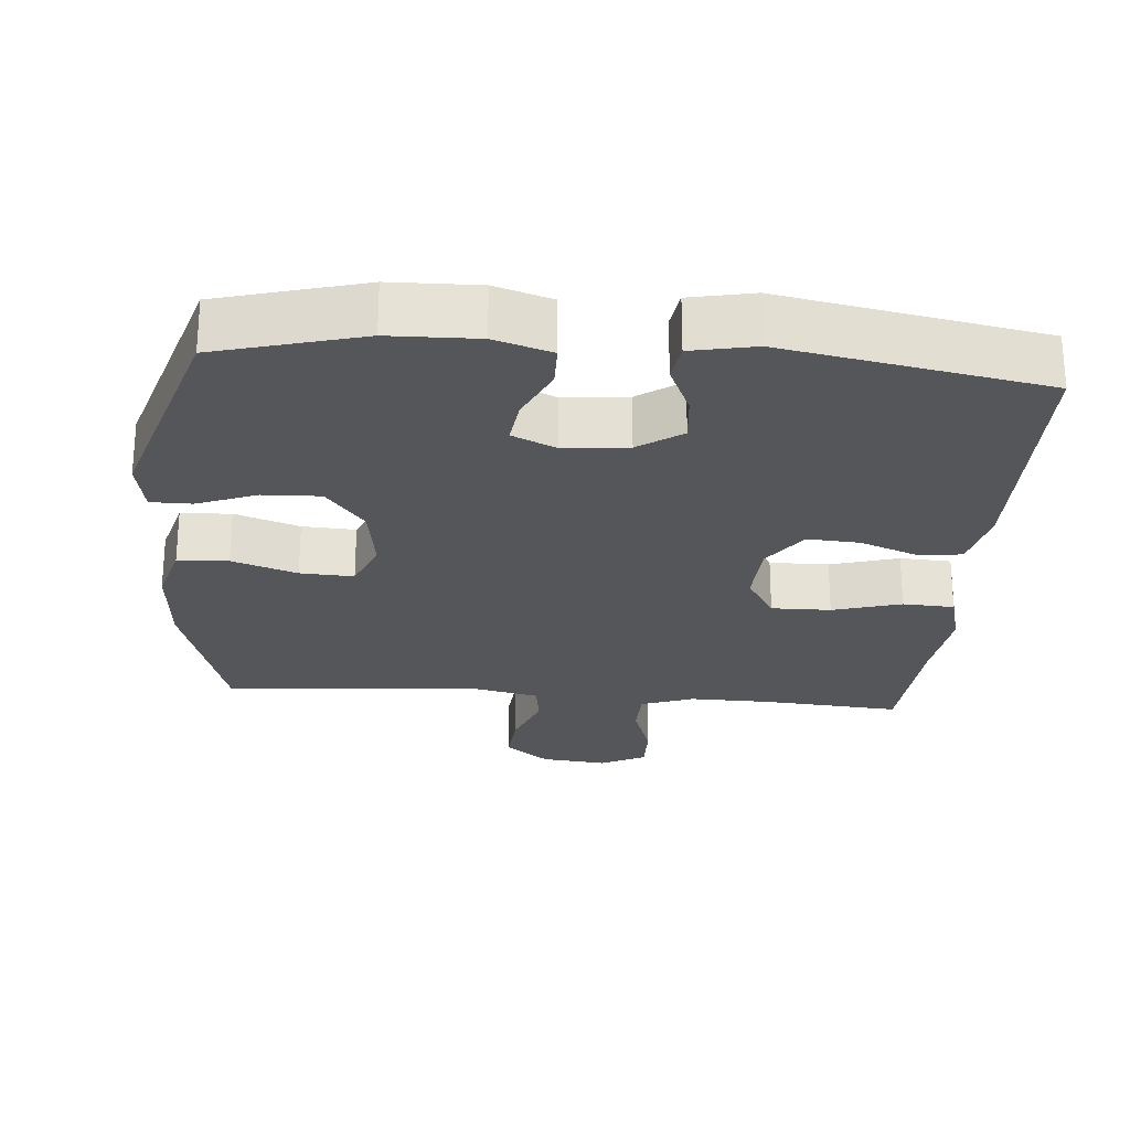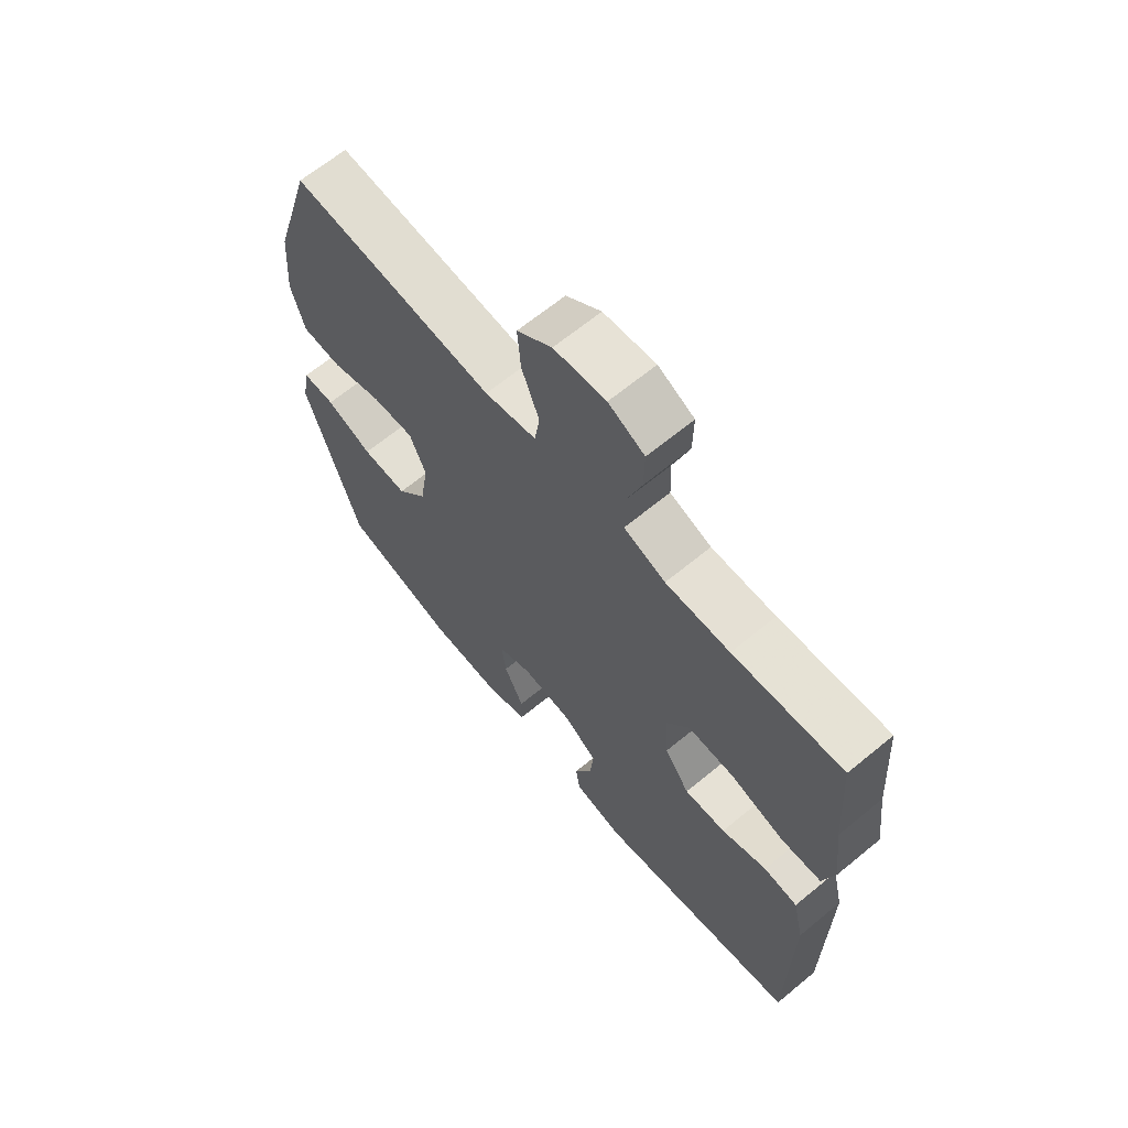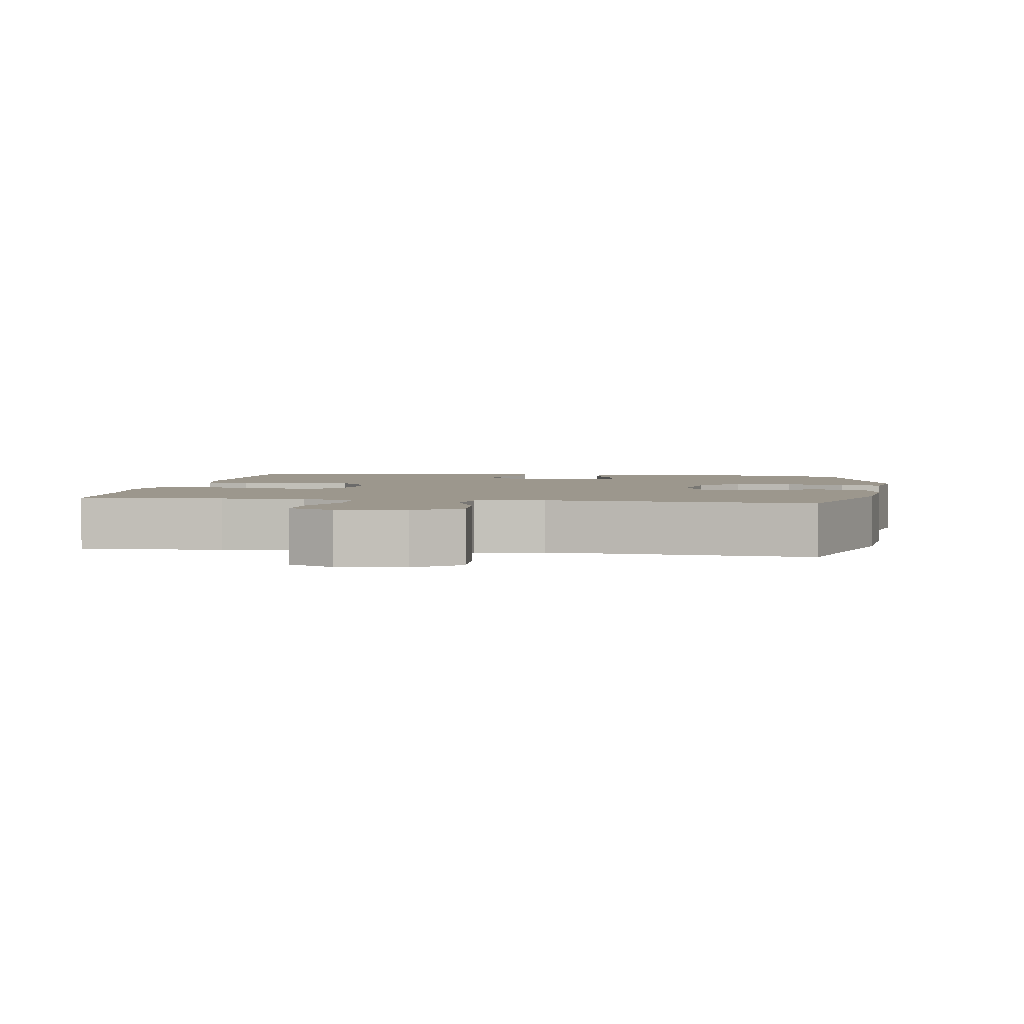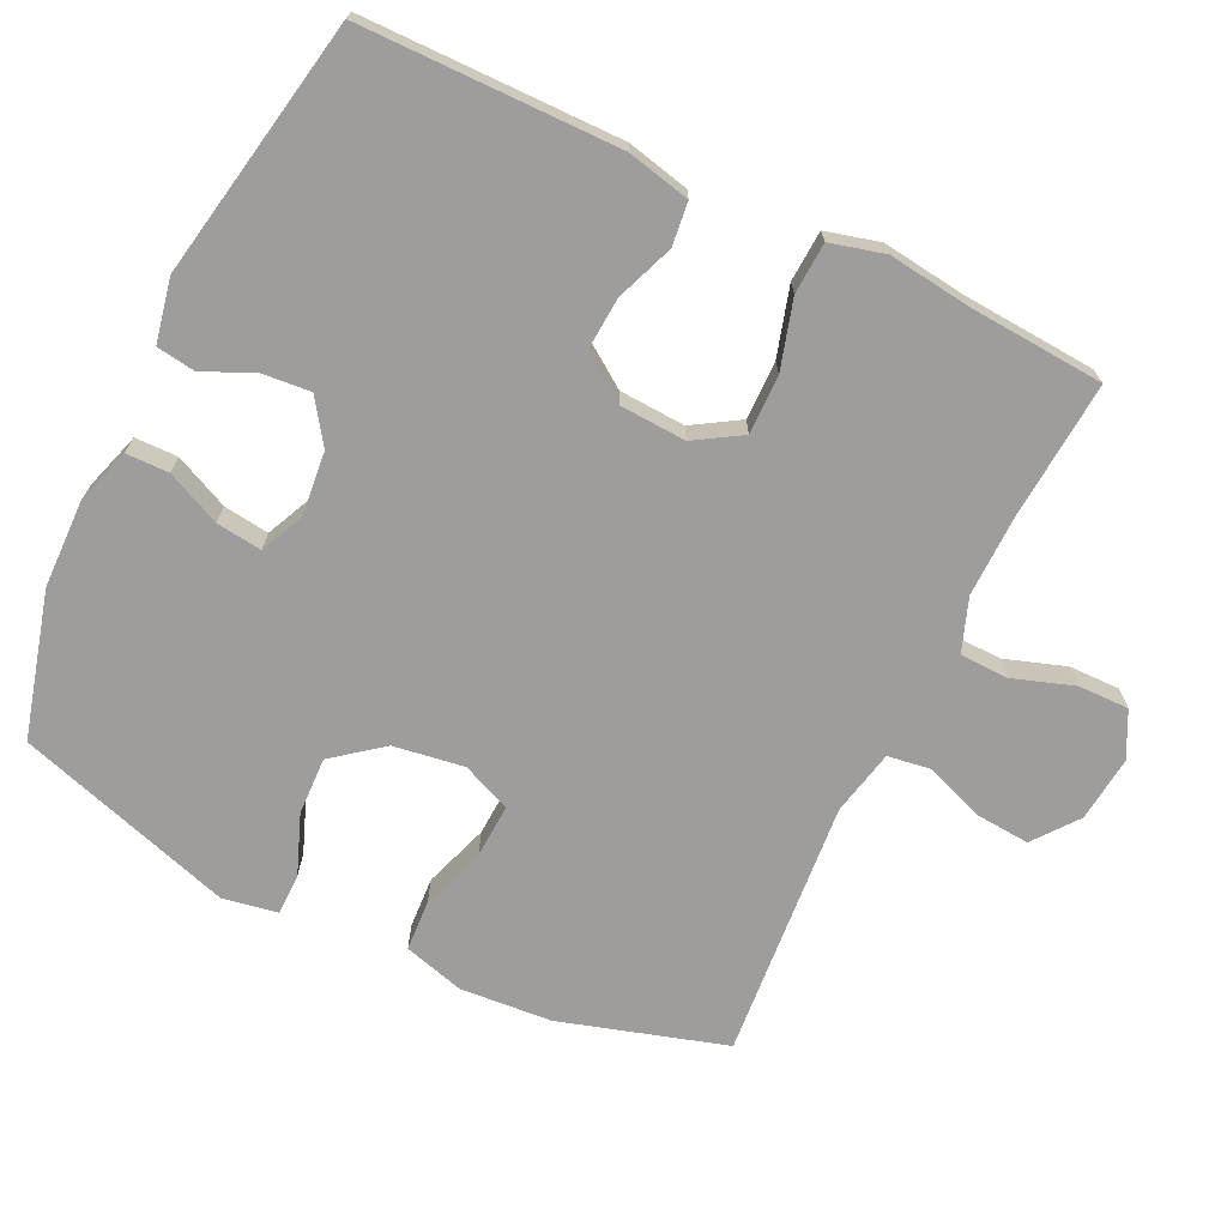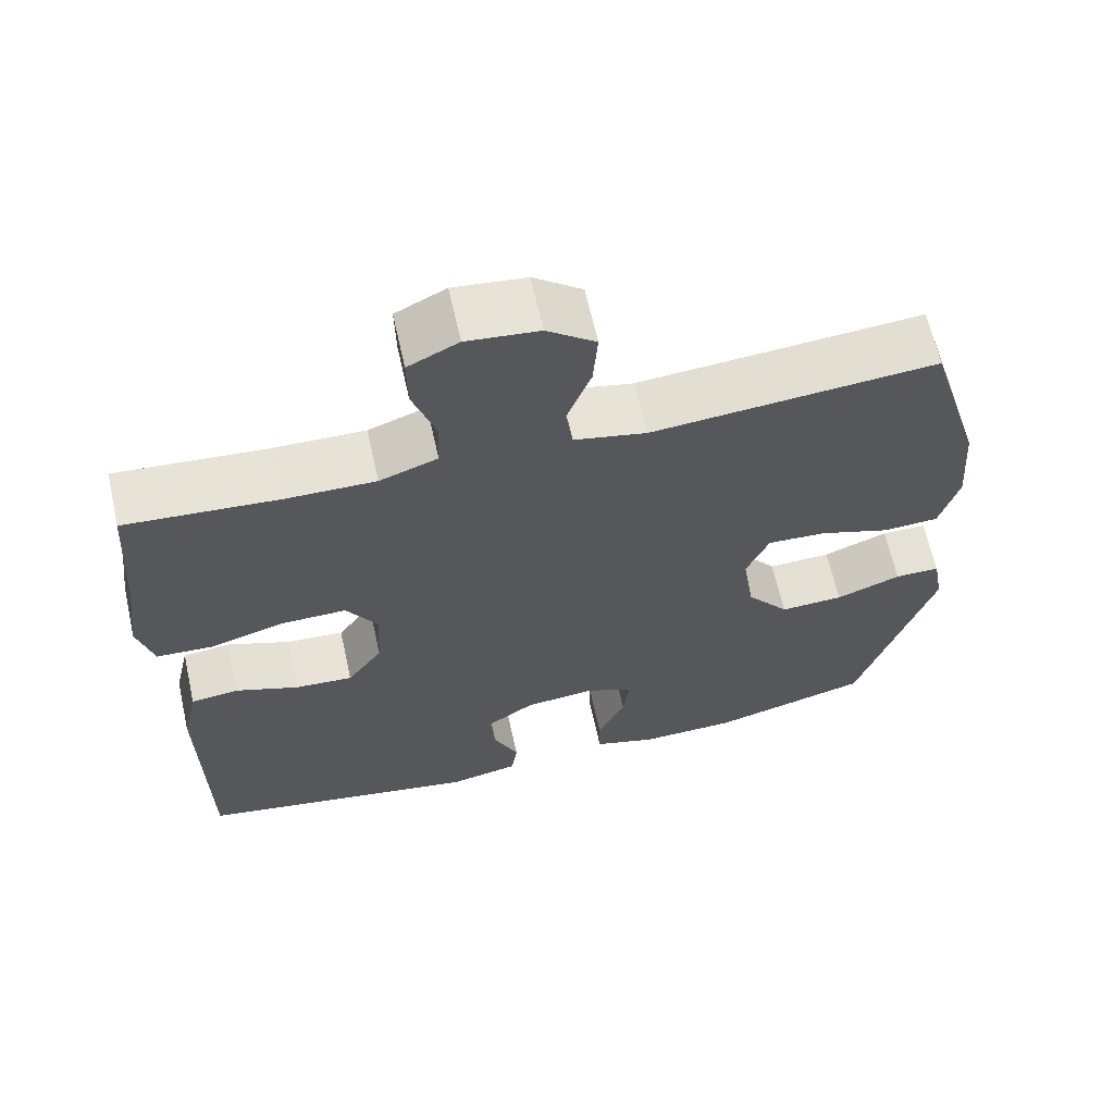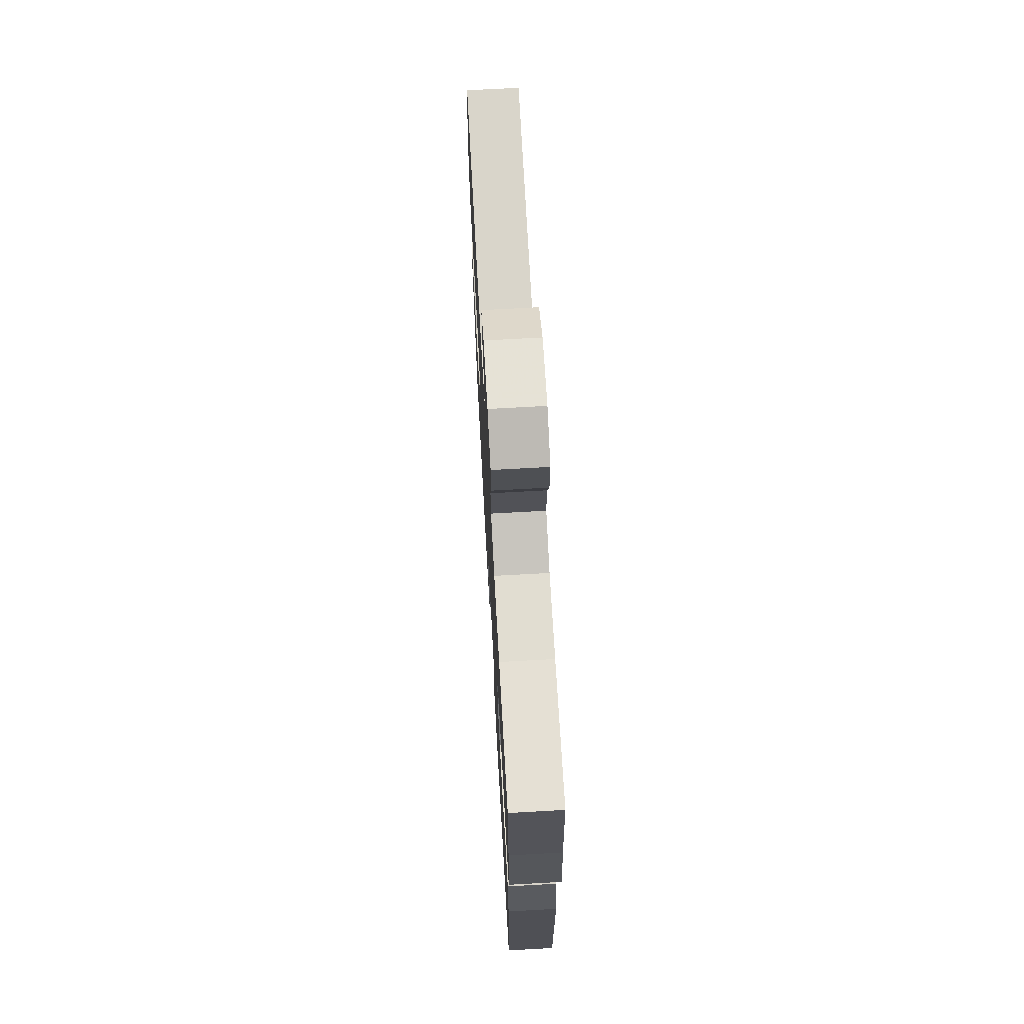
<metadata>
{"format":"obj","ext":"obj","renderer":"f3d","projection":"perspective","resolution":1024,"background":"white","views":[{"elev":-25.2,"azim":175.3,"up":"+Y"},{"elev":65.8,"azim":-129.6,"up":"+Z"},{"elev":2.9,"azim":9.1,"up":"+Y"},{"elev":-70.5,"azim":-115.7,"up":"+Y"},{"elev":64.5,"azim":-12.6,"up":"+Z"},{"elev":69.9,"azim":-93.2,"up":"+Z"}]}
</metadata>
<code>
v -0.5 0.07 0.5
v -0.305 0.07 0.485
v -0.191 0.07 0.483
v -0.117 0.07 0.51
v -0.115 0.07 0.578
v -0.144 0.07 0.664
v -0.145 0.07 0.735
v -0.081 0.07 0.767
v 0.011 0.07 0.757
v 0.073 0.07 0.709
v 0.067 0.07 0.633
v 0.036 0.07 0.551
v 0.045 0.07 0.49
v 0.137 0.07 0.47
v 0.5 0.07 0.5
v 0.57 0.07 0.268
v 0.58 0.07 0.139
v 0.556 0.07 0.054
v 0.485 0.07 0.05
v 0.394 0.07 0.081
v 0.319 0.07 0.085
v 0.29 0.07 0.016
v 0.305 0.07 -0.083
v 0.359 0.07 -0.152
v 0.44 0.07 -0.149
v 0.523 0.07 -0.117
v 0.581 0.07 -0.117
v 0.595 0.07 -0.194
v 0.5 0.07 -0.5
v 0.297 0.07 -0.555
v 0.174 0.07 -0.558
v 0.094 0.07 -0.533
v 0.093 0.07 -0.473
v 0.128 0.07 -0.397
v 0.136 0.07 -0.333
v 0.075 0.07 -0.305
v -0.015 0.07 -0.314
v -0.076 0.07 -0.356
v -0.07 0.07 -0.423
v -0.038 0.07 -0.495
v -0.046 0.07 -0.549
v -0.135 0.07 -0.567
v -0.5 0.07 -0.5
v -0.503 0.07 -0.138
v -0.483 0.07 -0.05
v -0.422 0.07 -0.043
v -0.341 0.07 -0.074
v -0.267 0.07 -0.079
v -0.222 0.07 -0.015
v -0.217 0.07 0.078
v -0.257 0.07 0.143
v -0.34 0.07 0.142
v -0.436 0.07 0.114
v -0.508 0.07 0.118
v -0.528 0.07 0.194
v -0.513 0.07 0.312
v -0.5 0 0.5
v -0.305 0 0.485
v -0.191 0 0.483
v -0.117 0 0.51
v -0.115 0 0.578
v -0.144 0 0.664
v -0.145 0 0.735
v -0.081 0 0.767
v 0.011 0 0.757
v 0.073 0 0.709
v 0.067 0 0.633
v 0.036 0 0.551
v 0.045 0 0.49
v 0.137 0 0.47
v 0.5 0 0.5
v 0.57 0 0.268
v 0.58 0 0.139
v 0.556 0 0.054
v 0.485 0 0.05
v 0.394 0 0.081
v 0.319 0 0.085
v 0.29 0 0.016
v 0.305 0 -0.083
v 0.359 0 -0.152
v 0.44 0 -0.149
v 0.523 0 -0.117
v 0.581 0 -0.117
v 0.595 0 -0.194
v 0.5 0 -0.5
v 0.297 0 -0.555
v 0.174 0 -0.558
v 0.094 0 -0.533
v 0.093 0 -0.473
v 0.128 0 -0.397
v 0.136 0 -0.333
v 0.075 0 -0.305
v -0.015 0 -0.314
v -0.076 0 -0.356
v -0.07 0 -0.423
v -0.038 0 -0.495
v -0.046 0 -0.549
v -0.135 0 -0.567
v -0.5 0 -0.5
v -0.503 0 -0.138
v -0.483 0 -0.05
v -0.422 0 -0.043
v -0.341 0 -0.074
v -0.267 0 -0.079
v -0.222 0 -0.015
v -0.217 0 0.078
v -0.257 0 0.143
v -0.34 0 0.142
v -0.436 0 0.114
v -0.508 0 0.118
v -0.528 0 0.194
v -0.513 0 0.312
f 54 55 56
f 53 54 56
f 52 53 56
f 56 1 2
f 52 56 2
f 51 52 2
f 50 51 2 3
f 49 50 3 4
f 45 46 47
f 44 45 47
f 43 44 47
f 42 43 47
f 41 42 47
f 40 41 47
f 39 40 47
f 38 39 47 48
f 37 38 48 49
f 32 33 34
f 31 32 34
f 30 31 34
f 29 30 34
f 28 29 34
f 27 28 34
f 26 27 34
f 25 26 34
f 24 25 34 35
f 23 24 35 36
f 18 19 20
f 17 18 20
f 16 17 20
f 15 16 20
f 14 15 20
f 13 14 20 21
f 10 11 12
f 9 10 12
f 8 9 12
f 7 8 12
f 6 7 12
f 5 6 12
f 4 5 12 13
f 49 4 13
f 37 49 13
f 36 37 13
f 23 36 13
f 22 23 13
f 13 21 22
f 112 111 110
f 112 110 109
f 112 109 108
f 58 57 112
f 58 112 108
f 58 108 107
f 59 58 107 106
f 60 59 106 105
f 103 102 101
f 103 101 100
f 103 100 99
f 103 99 98
f 103 98 97
f 103 97 96
f 103 96 95
f 104 103 95 94
f 105 104 94 93
f 90 89 88
f 90 88 87
f 90 87 86
f 90 86 85
f 90 85 84
f 90 84 83
f 90 83 82
f 90 82 81
f 91 90 81 80
f 92 91 80 79
f 76 75 74
f 76 74 73
f 76 73 72
f 76 72 71
f 76 71 70
f 77 76 70 69
f 68 67 66
f 68 66 65
f 68 65 64
f 68 64 63
f 68 63 62
f 68 62 61
f 69 68 61 60
f 69 60 105
f 69 105 93
f 69 93 92
f 69 92 79
f 69 79 78
f 78 77 69
f 1 57 58 2
f 2 58 59 3
f 3 59 60 4
f 4 60 61 5
f 5 61 62 6
f 6 62 63 7
f 7 63 64 8
f 8 64 65 9
f 9 65 66 10
f 10 66 67 11
f 11 67 68 12
f 12 68 69 13
f 13 69 70 14
f 14 70 71 15
f 15 71 72 16
f 16 72 73 17
f 17 73 74 18
f 18 74 75 19
f 19 75 76 20
f 20 76 77 21
f 21 77 78 22
f 22 78 79 23
f 23 79 80 24
f 24 80 81 25
f 25 81 82 26
f 26 82 83 27
f 27 83 84 28
f 28 84 85 29
f 29 85 86 30
f 30 86 87 31
f 31 87 88 32
f 32 88 89 33
f 33 89 90 34
f 34 90 91 35
f 35 91 92 36
f 36 92 93 37
f 37 93 94 38
f 38 94 95 39
f 39 95 96 40
f 40 96 97 41
f 41 97 98 42
f 42 98 99 43
f 43 99 100 44
f 44 100 101 45
f 45 101 102 46
f 46 102 103 47
f 47 103 104 48
f 48 104 105 49
f 49 105 106 50
f 50 106 107 51
f 51 107 108 52
f 52 108 109 53
f 53 109 110 54
f 54 110 111 55
f 55 111 112 56
f 56 112 57 1

</code>
